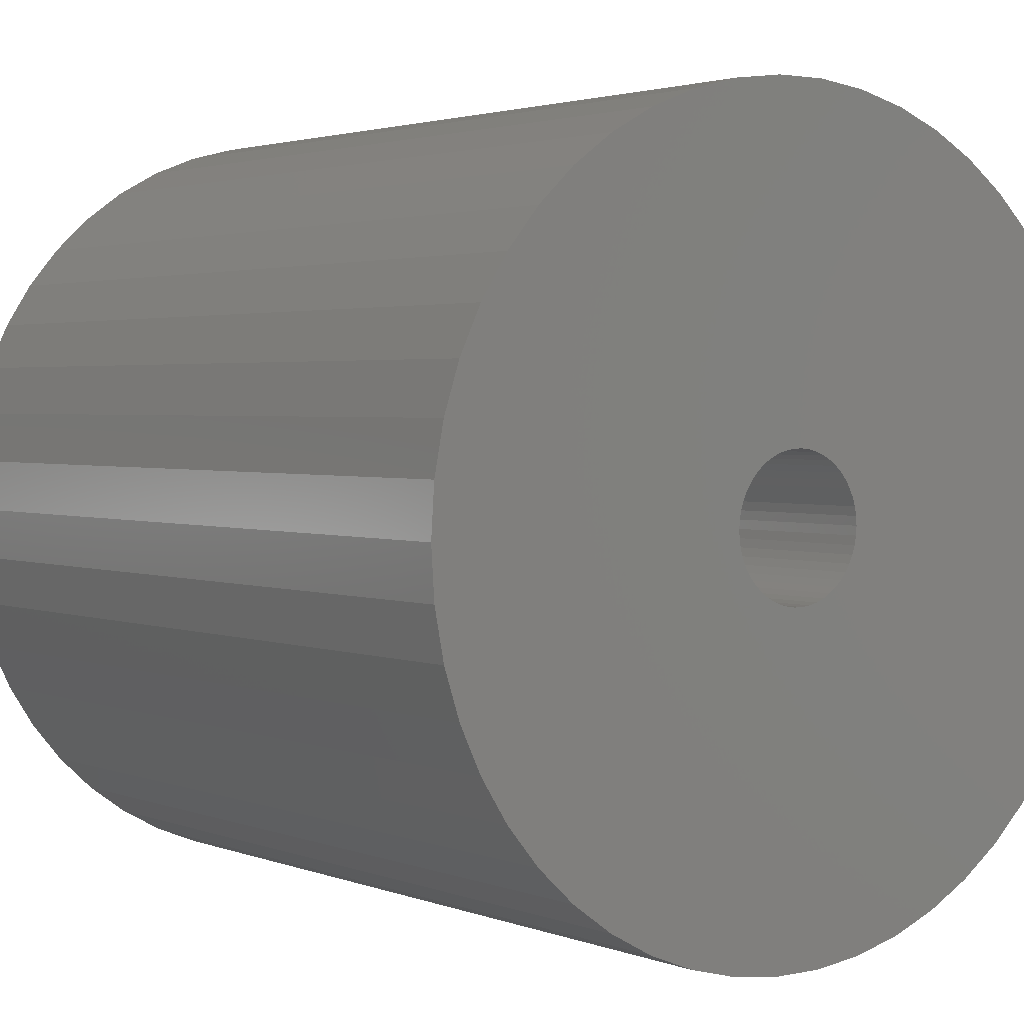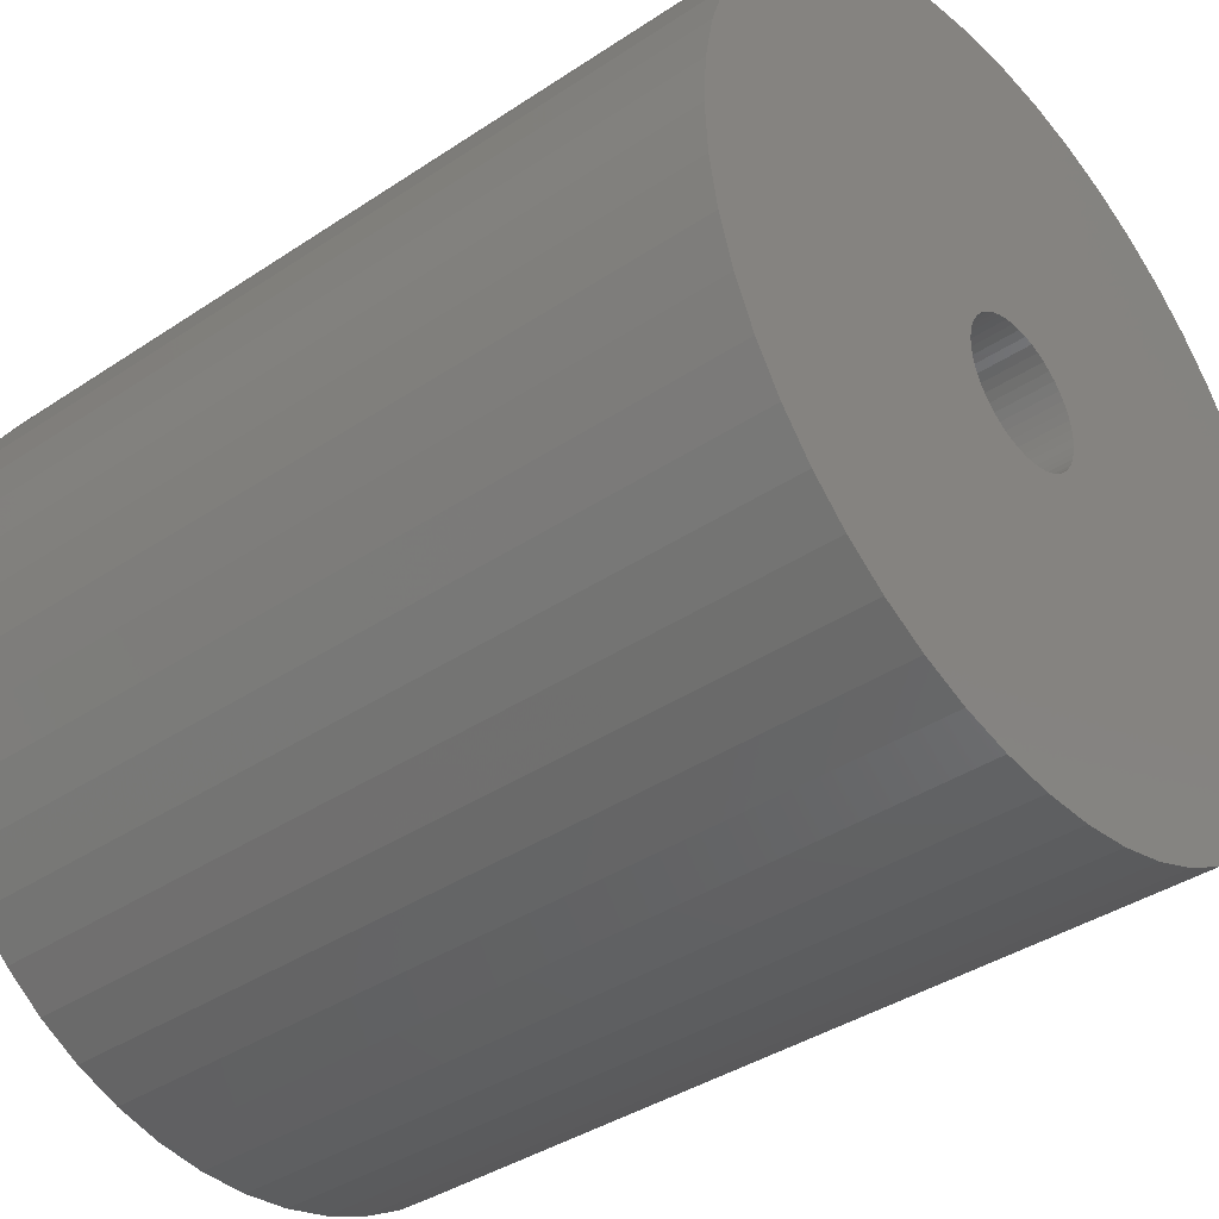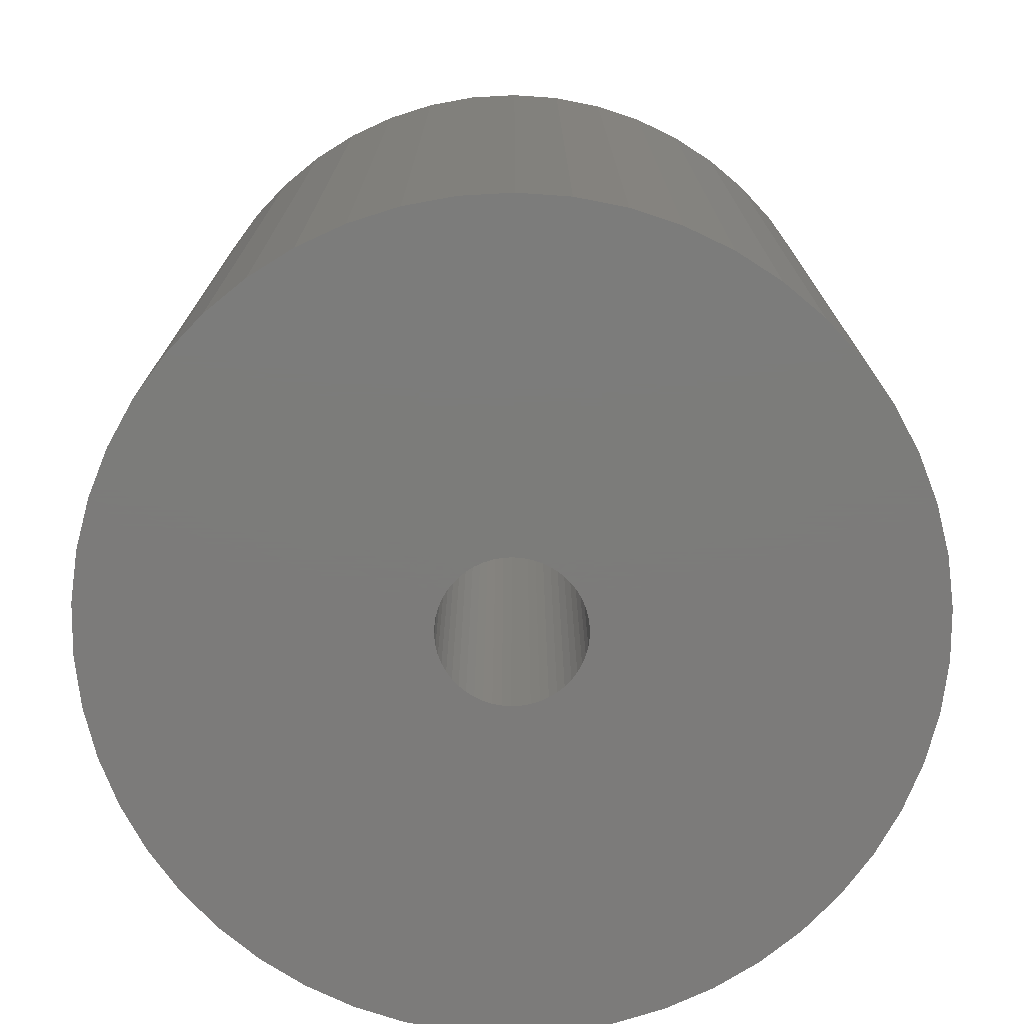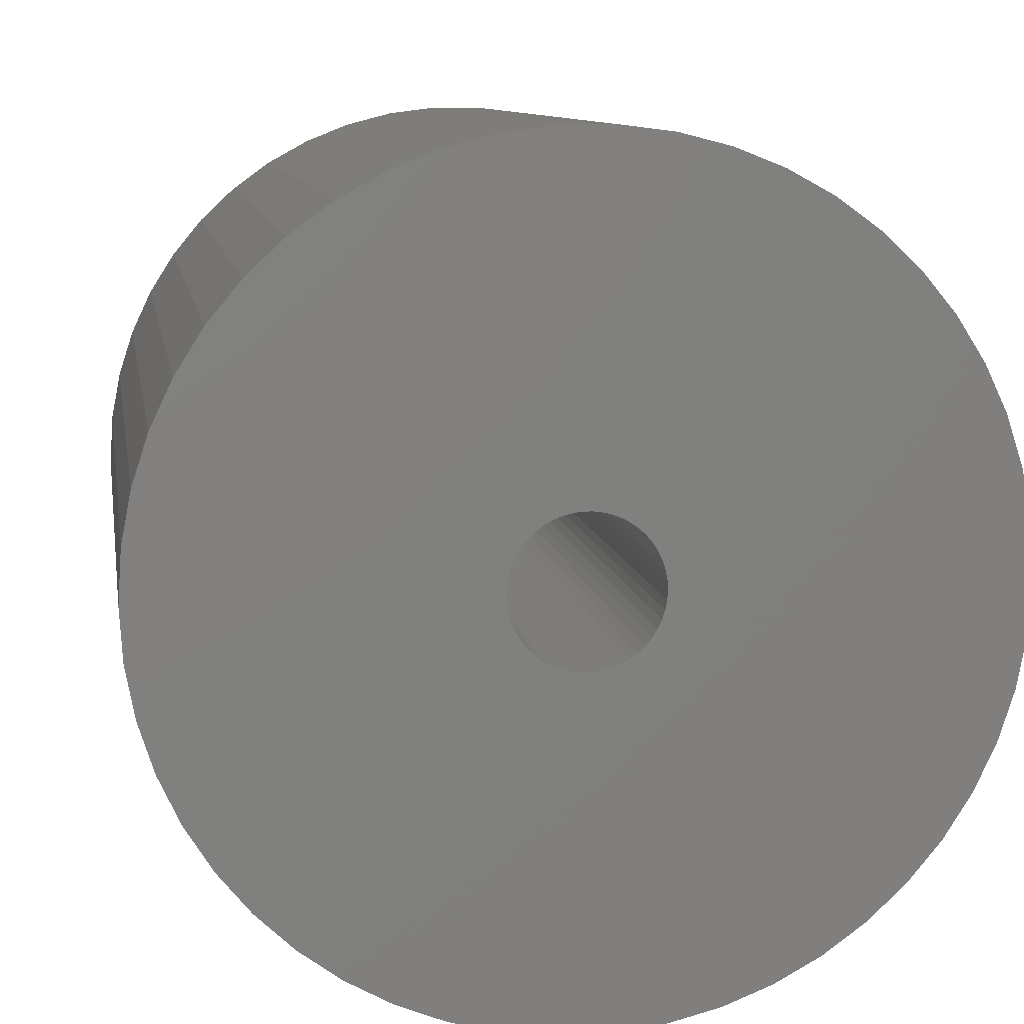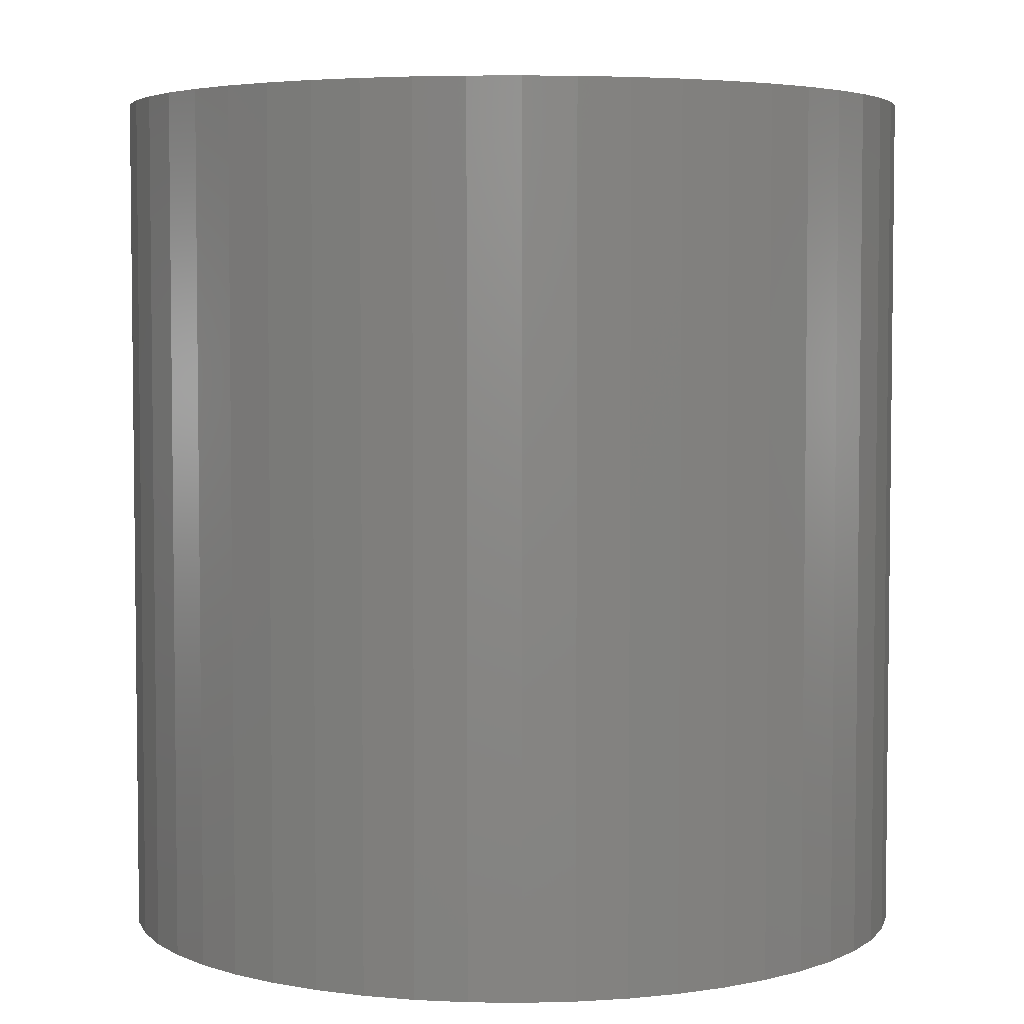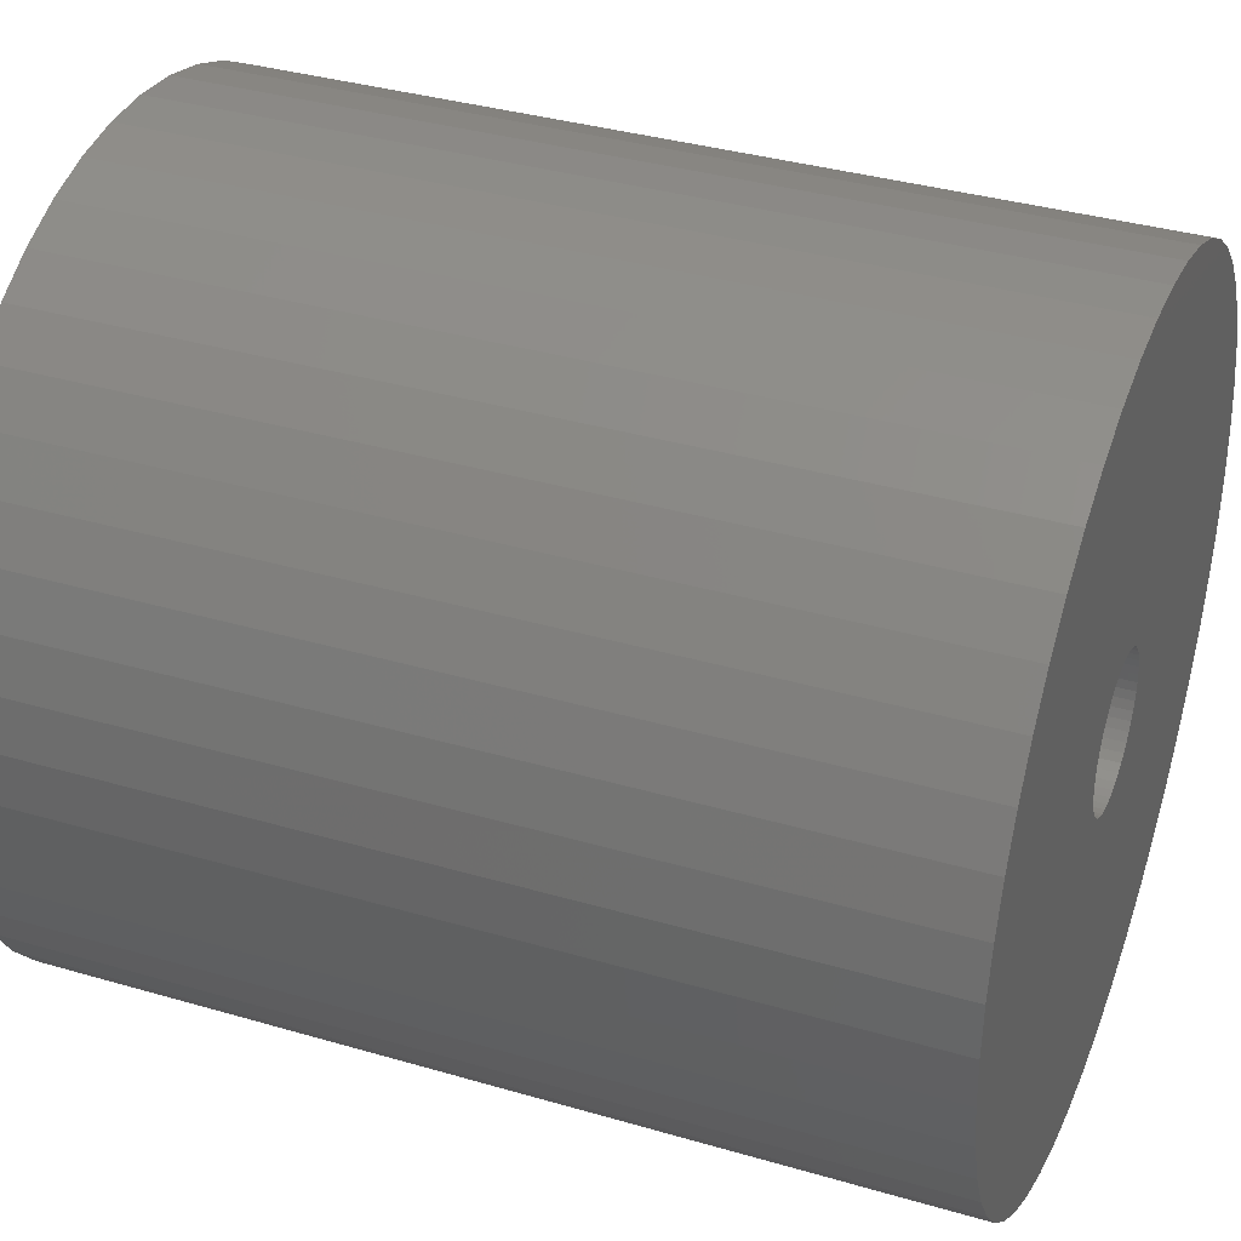
<metadata>
{"format":"stl","ext":"stl","renderer":"f3d","projection":"perspective","resolution":1024,"background":"white","views":[{"elev":2.4,"azim":-36.9,"up":"+Y"},{"elev":-38.6,"azim":-49.9,"up":"+Y"},{"elev":-75.1,"azim":53.6,"up":"+Z"},{"elev":9.5,"azim":-8.8,"up":"+Y"},{"elev":4.4,"azim":175.1,"up":"+Z"},{"elev":36.3,"azim":-69.1,"up":"+Y"}]}
</metadata>
<code>
# stl→obj: 200 verts, 400 faces
v 24 0 25.5
v 23.81 3.008 -25.5
v 23.81 3.008 25.5
v 24 0 -25.5
v -24 0 -25.5
v -23.81 3.008 25.5
v -23.81 3.008 -25.5
v -24 0 25.5
v 1.507 23.95 -25.5
v -1.507 23.95 25.5
v 1.507 23.95 25.5
v -1.507 23.95 -25.5
v -1.507 -23.95 -25.5
v 1.507 -23.95 25.5
v -1.507 -23.95 25.5
v 1.507 -23.95 -25.5
v 17.5 16.43 -25.5
v 15.3 18.49 25.5
v 17.5 16.43 25.5
v 15.3 18.49 -25.5
v -15.3 18.49 -25.5
v -17.5 16.43 25.5
v -15.3 18.49 25.5
v -17.5 16.43 -25.5
v -7.416 22.83 -25.5
v -10.22 21.72 25.5
v -7.416 22.83 25.5
v -10.22 21.72 -25.5
v 22.31 8.835 25.5
v 21.03 11.56 -25.5
v 21.03 11.56 25.5
v 22.31 8.835 -25.5
v 23.25 5.969 -25.5
v 23.25 5.969 25.5
v 19.42 14.11 -25.5
v 19.42 14.11 25.5
v 10.22 21.72 -25.5
v 7.416 22.83 25.5
v 10.22 21.72 25.5
v 7.416 22.83 -25.5
v 4.497 23.57 25.5
v 4.497 23.57 -25.5
v 12.86 20.26 -25.5
v 12.86 20.26 25.5
v -22.31 8.835 -25.5
v -21.03 11.56 25.5
v -21.03 11.56 -25.5
v -22.31 8.835 25.5
v -19.42 14.11 -25.5
v -19.42 14.11 25.5
v -23.25 5.969 -25.5
v -23.25 5.969 25.5
v -4.497 23.57 25.5
v -4.497 23.57 -25.5
v 4.497 -23.57 25.5
v 4.497 -23.57 -25.5
v 4.25 0 25.5
v 4.216 0.5327 25.5
v 23.81 -3.008 25.5
v 4.116 1.057 25.5
v 4.216 -0.5327 25.5
v 3.952 1.565 25.5
v 23.25 -5.969 25.5
v 3.724 2.047 25.5
v 4.116 -1.057 25.5
v 3.438 2.498 25.5
v 22.31 -8.835 25.5
v 3.098 2.909 25.5
v 3.952 -1.565 25.5
v 2.709 3.275 25.5
v 21.03 -11.56 25.5
v 2.277 3.588 25.5
v 3.724 -2.047 25.5
v 1.81 3.846 25.5
v 19.42 -14.11 25.5
v 1.313 4.042 25.5
v 3.438 -2.498 25.5
v 17.5 -16.43 25.5
v 0.7964 4.175 25.5
v 0.2669 4.242 25.5
v -0.2669 4.242 25.5
v -0.7964 4.175 25.5
v -1.313 4.042 25.5
v -1.81 3.846 25.5
v -2.277 3.588 25.5
v -12.86 20.26 25.5
v -2.709 3.275 25.5
v -3.098 2.909 25.5
v -3.438 2.498 25.5
v 3.098 -2.909 25.5
v 15.3 -18.49 25.5
v 2.709 -3.275 25.5
v 12.86 -20.26 25.5
v 2.277 -3.588 25.5
v 10.22 -21.72 25.5
v 1.81 -3.846 25.5
v 7.416 -22.83 25.5
v 1.313 -4.042 25.5
v 0.7964 -4.175 25.5
v 0.2669 -4.242 25.5
v -0.2669 -4.242 25.5
v -0.7964 -4.175 25.5
v -4.497 -23.57 25.5
v -1.313 -4.042 25.5
v -7.416 -22.83 25.5
v -1.81 -3.846 25.5
v -10.22 -21.72 25.5
v -2.277 -3.588 25.5
v -12.86 -20.26 25.5
v -2.709 -3.275 25.5
v -15.3 -18.49 25.5
v -3.098 -2.909 25.5
v -17.5 -16.43 25.5
v -3.438 -2.498 25.5
v -19.42 -14.11 25.5
v -3.724 -2.047 25.5
v -21.03 -11.56 25.5
v -3.952 -1.565 25.5
v -22.31 -8.835 25.5
v -4.116 -1.057 25.5
v -23.25 -5.969 25.5
v -4.216 -0.5327 25.5
v -23.81 -3.008 25.5
v -4.25 0 25.5
v -3.724 2.047 25.5
v -3.952 1.565 25.5
v -4.116 1.057 25.5
v -4.216 0.5327 25.5
v -12.86 20.26 -25.5
v 23.81 -3.008 -25.5
v 19.42 -14.11 -25.5
v 17.5 -16.43 -25.5
v 23.25 -5.969 -25.5
v 22.31 -8.835 -25.5
v -17.5 -16.43 -25.5
v -15.3 -18.49 -25.5
v -21.03 -11.56 -25.5
v -22.31 -8.835 -25.5
v -19.42 -14.11 -25.5
v 4.25 0 -25.5
v 4.216 -0.5327 -25.5
v 4.116 -1.057 -25.5
v 4.216 0.5327 -25.5
v 3.952 -1.565 -25.5
v 21.03 -11.56 -25.5
v 3.724 -2.047 -25.5
v 4.116 1.057 -25.5
v 3.438 -2.498 -25.5
v 3.098 -2.909 -25.5
v 15.3 -18.49 -25.5
v 3.952 1.565 -25.5
v 2.709 -3.275 -25.5
v 12.86 -20.26 -25.5
v 2.277 -3.588 -25.5
v 10.22 -21.72 -25.5
v 3.724 2.047 -25.5
v 1.81 -3.846 -25.5
v 7.416 -22.83 -25.5
v 1.313 -4.042 -25.5
v 3.438 2.498 -25.5
v 0.7964 -4.175 -25.5
v 0.2669 -4.242 -25.5
v -0.2669 -4.242 -25.5
v -0.7964 -4.175 -25.5
v -4.497 -23.57 -25.5
v -1.313 -4.042 -25.5
v -7.416 -22.83 -25.5
v -1.81 -3.846 -25.5
v -10.22 -21.72 -25.5
v -2.277 -3.588 -25.5
v -12.86 -20.26 -25.5
v -2.709 -3.275 -25.5
v -3.098 -2.909 -25.5
v -3.438 -2.498 -25.5
v 3.098 2.909 -25.5
v 2.709 3.275 -25.5
v 2.277 3.588 -25.5
v 1.81 3.846 -25.5
v 1.313 4.042 -25.5
v 0.7964 4.175 -25.5
v 0.2669 4.242 -25.5
v -0.2669 4.242 -25.5
v -0.7964 4.175 -25.5
v -1.313 4.042 -25.5
v -1.81 3.846 -25.5
v -2.277 3.588 -25.5
v -2.709 3.275 -25.5
v -3.098 2.909 -25.5
v -3.438 2.498 -25.5
v -3.724 2.047 -25.5
v -3.952 1.565 -25.5
v -4.116 1.057 -25.5
v -4.216 0.5327 -25.5
v -4.25 0 -25.5
v -3.724 -2.047 -25.5
v -3.952 -1.565 -25.5
v -4.116 -1.057 -25.5
v -23.25 -5.969 -25.5
v -4.216 -0.5327 -25.5
v -23.81 -3.008 -25.5
f 1 2 3
f 2 1 4
f 5 6 7
f 6 5 8
f 9 10 11
f 10 9 12
f 13 14 15
f 14 13 16
f 17 18 19
f 18 17 20
f 21 22 23
f 22 21 24
f 25 26 27
f 26 25 28
f 29 30 31
f 30 29 32
f 3 33 34
f 33 3 2
f 31 35 36
f 35 31 30
f 37 38 39
f 38 37 40
f 40 41 38
f 41 40 42
f 43 39 44
f 39 43 37
f 45 46 47
f 46 45 48
f 49 22 24
f 22 49 50
f 51 48 45
f 48 51 52
f 12 53 10
f 53 12 54
f 16 55 14
f 55 16 56
f 34 32 29
f 32 34 33
f 36 17 19
f 17 36 35
f 42 11 41
f 11 42 9
f 20 44 18
f 44 20 43
f 47 50 49
f 50 47 46
f 7 52 51
f 52 7 6
f 57 1 3
f 58 3 34
f 1 57 59
f 60 34 29
f 61 59 57
f 62 29 31
f 59 61 63
f 64 31 36
f 65 63 61
f 66 36 19
f 63 65 67
f 68 19 18
f 69 67 65
f 70 18 44
f 67 69 71
f 72 44 39
f 73 71 69
f 74 39 38
f 71 73 75
f 76 38 41
f 77 75 73
f 75 77 78
f 3 58 57
f 34 60 58
f 29 62 60
f 31 64 62
f 36 66 64
f 19 68 66
f 18 70 68
f 44 72 70
f 39 74 72
f 79 41 11
f 38 76 74
f 41 79 76
f 11 80 79
f 11 81 80
f 10 81 11
f 81 10 82
f 53 82 10
f 82 53 83
f 27 83 53
f 83 27 84
f 26 84 27
f 84 26 85
f 86 85 26
f 85 86 87
f 23 87 86
f 87 23 88
f 88 22 89
f 22 88 23
f 90 78 77
f 78 90 91
f 92 91 90
f 91 92 93
f 94 93 92
f 93 94 95
f 96 95 94
f 95 96 97
f 98 97 96
f 97 98 55
f 99 55 98
f 55 99 14
f 100 14 99
f 101 14 100
f 15 101 102
f 103 102 104
f 101 15 14
f 105 104 106
f 107 106 108
f 109 108 110
f 111 110 112
f 113 112 114
f 115 114 116
f 117 116 118
f 119 118 120
f 121 120 122
f 102 103 15
f 123 122 124
f 50 89 22
f 89 50 125
f 104 105 103
f 46 125 50
f 106 107 105
f 125 46 126
f 108 109 107
f 48 126 46
f 110 111 109
f 126 48 127
f 112 113 111
f 52 127 48
f 114 115 113
f 127 52 128
f 116 117 115
f 6 128 52
f 118 119 117
f 128 6 124
f 120 121 119
f 8 124 6
f 122 123 121
f 124 8 123
f 28 86 26
f 86 28 129
f 129 23 86
f 23 129 21
f 54 27 53
f 27 54 25
f 59 4 1
f 4 59 130
f 78 131 75
f 131 78 132
f 67 133 63
f 133 67 134
f 63 130 59
f 130 63 133
f 135 111 113
f 111 135 136
f 137 119 138
f 119 137 117
f 135 115 139
f 115 135 113
f 140 4 130
f 141 130 133
f 4 140 2
f 142 133 134
f 143 2 140
f 144 134 145
f 2 143 33
f 146 145 131
f 147 33 143
f 148 131 132
f 33 147 32
f 149 132 150
f 151 32 147
f 152 150 153
f 32 151 30
f 154 153 155
f 156 30 151
f 157 155 158
f 30 156 35
f 159 158 56
f 160 35 156
f 35 160 17
f 130 141 140
f 133 142 141
f 134 144 142
f 145 146 144
f 131 148 146
f 132 149 148
f 150 152 149
f 153 154 152
f 155 157 154
f 161 56 16
f 158 159 157
f 56 161 159
f 16 162 161
f 16 163 162
f 13 163 16
f 163 13 164
f 165 164 13
f 164 165 166
f 167 166 165
f 166 167 168
f 169 168 167
f 168 169 170
f 171 170 169
f 170 171 172
f 136 172 171
f 172 136 173
f 173 135 174
f 135 173 136
f 175 17 160
f 17 175 20
f 176 20 175
f 20 176 43
f 177 43 176
f 43 177 37
f 178 37 177
f 37 178 40
f 179 40 178
f 40 179 42
f 180 42 179
f 42 180 9
f 181 9 180
f 182 9 181
f 12 182 183
f 54 183 184
f 182 12 9
f 25 184 185
f 28 185 186
f 129 186 187
f 21 187 188
f 24 188 189
f 49 189 190
f 47 190 191
f 45 191 192
f 51 192 193
f 183 54 12
f 7 193 194
f 139 174 135
f 174 139 195
f 184 25 54
f 137 195 139
f 185 28 25
f 195 137 196
f 186 129 28
f 138 196 137
f 187 21 129
f 196 138 197
f 188 24 21
f 198 197 138
f 189 49 24
f 197 198 199
f 190 47 49
f 200 199 198
f 191 45 47
f 199 200 194
f 192 51 45
f 5 194 200
f 193 7 51
f 194 5 7
f 155 93 95
f 93 155 153
f 150 78 91
f 78 150 132
f 75 145 71
f 145 75 131
f 138 121 198
f 121 138 119
f 158 95 97
f 95 158 155
f 56 97 55
f 97 56 158
f 71 134 67
f 134 71 145
f 165 15 103
f 15 165 13
f 136 109 111
f 109 136 171
f 139 117 137
f 117 139 115
f 198 123 200
f 123 198 121
f 200 8 5
f 8 200 123
f 153 91 93
f 91 153 150
f 167 103 105
f 103 167 165
f 169 105 107
f 105 169 167
f 171 107 109
f 107 171 169
f 140 58 143
f 58 140 57
f 124 193 128
f 193 124 194
f 182 80 81
f 80 182 181
f 162 101 100
f 101 162 163
f 149 77 148
f 77 149 90
f 176 68 70
f 68 176 175
f 188 87 88
f 87 188 187
f 185 83 84
f 83 185 184
f 144 65 142
f 65 144 69
f 151 64 156
f 64 151 62
f 143 60 147
f 60 143 58
f 156 66 160
f 66 156 64
f 179 74 76
f 74 179 178
f 180 76 79
f 76 180 179
f 177 70 72
f 70 177 176
f 126 190 125
f 190 126 191
f 127 191 126
f 191 127 192
f 186 84 85
f 84 186 185
f 183 81 82
f 81 183 182
f 161 100 99
f 100 161 162
f 147 62 151
f 62 147 60
f 160 68 175
f 68 160 66
f 181 79 80
f 79 181 180
f 178 72 74
f 72 178 177
f 125 189 89
f 189 125 190
f 89 188 88
f 188 89 189
f 128 192 127
f 192 128 193
f 187 85 87
f 85 187 186
f 184 82 83
f 82 184 183
f 141 57 140
f 57 141 61
f 148 73 146
f 73 148 77
f 142 61 141
f 61 142 65
f 152 94 92
f 94 152 154
f 146 69 144
f 69 146 73
f 114 195 116
f 195 114 174
f 118 197 120
f 197 118 196
f 149 92 90
f 92 149 152
f 159 99 98
f 99 159 161
f 154 96 94
f 96 154 157
f 157 98 96
f 98 157 159
f 166 106 104
f 106 166 168
f 164 104 102
f 104 164 166
f 172 112 110
f 112 172 173
f 112 174 114
f 174 112 173
f 116 196 118
f 196 116 195
f 120 199 122
f 199 120 197
f 122 194 124
f 194 122 199
f 170 110 108
f 110 170 172
f 168 108 106
f 108 168 170
f 163 102 101
f 102 163 164

</code>
